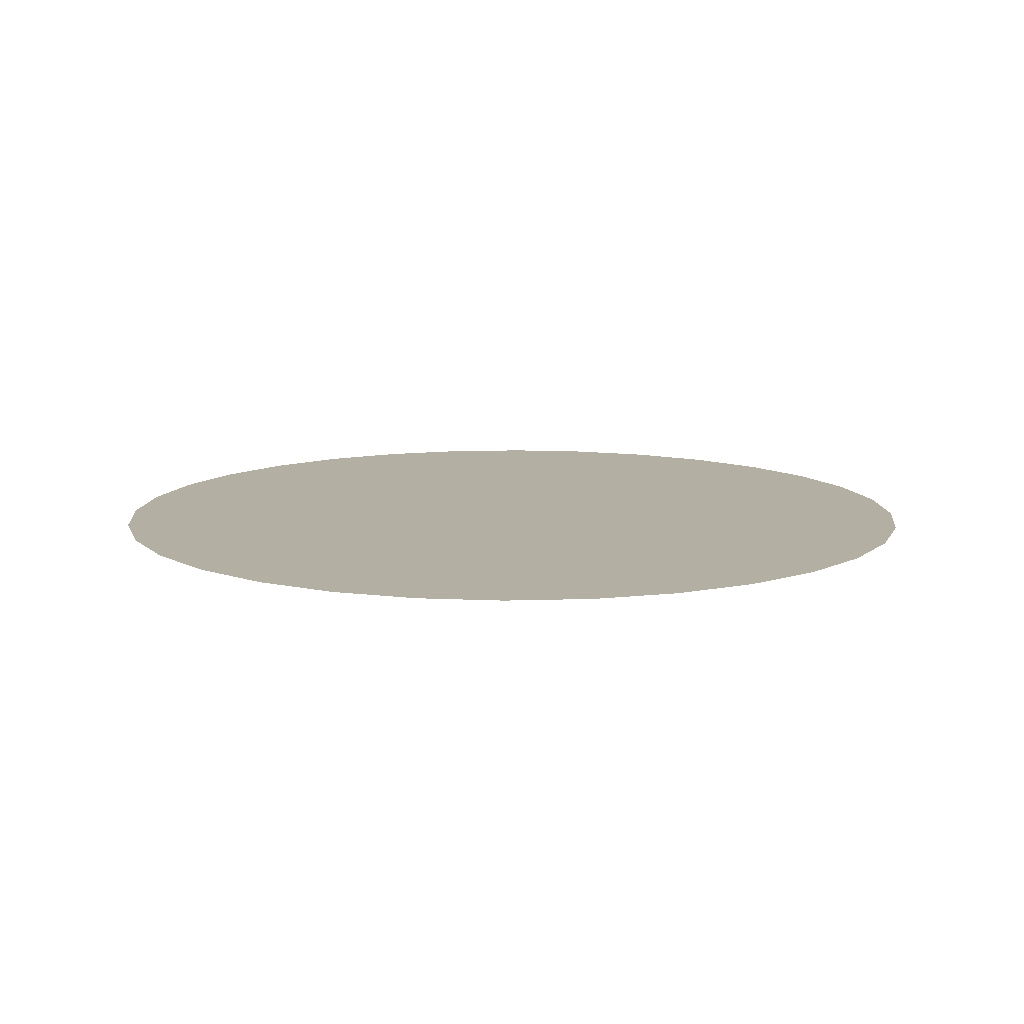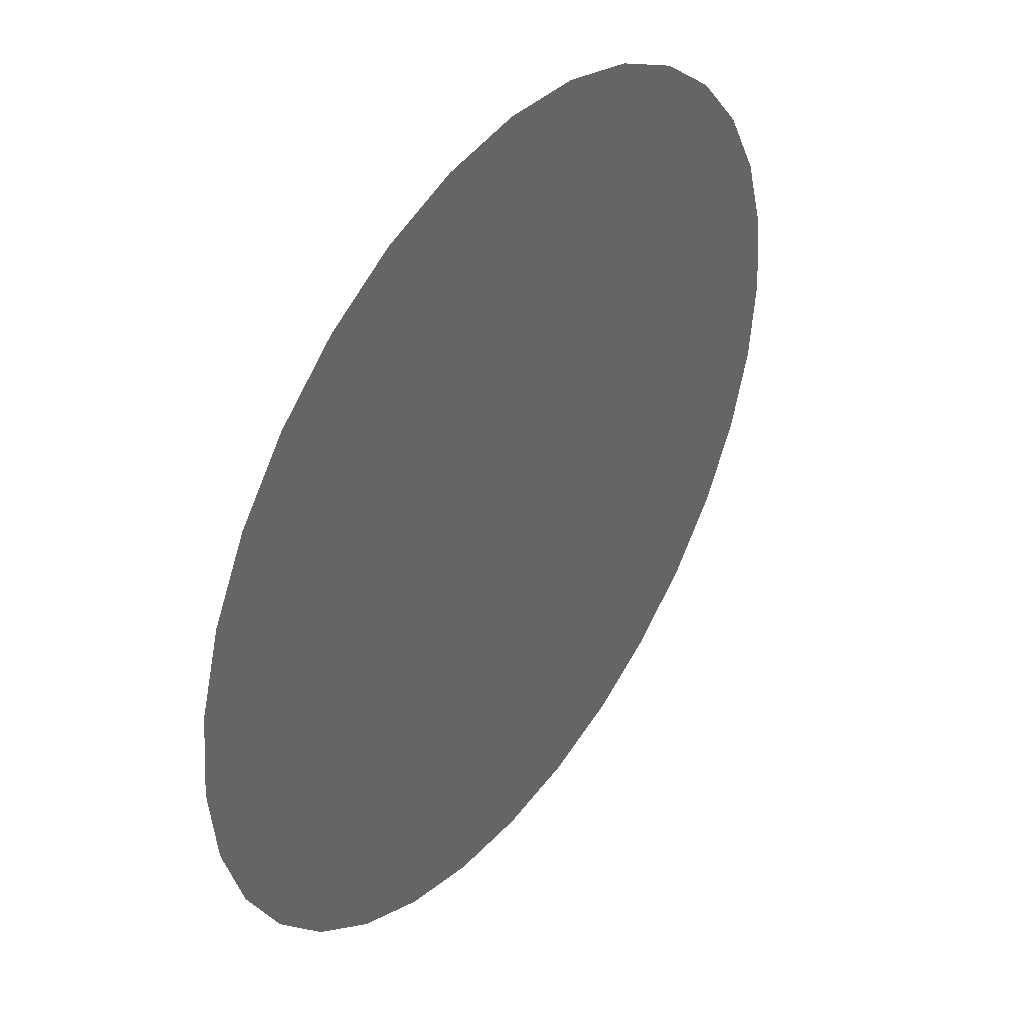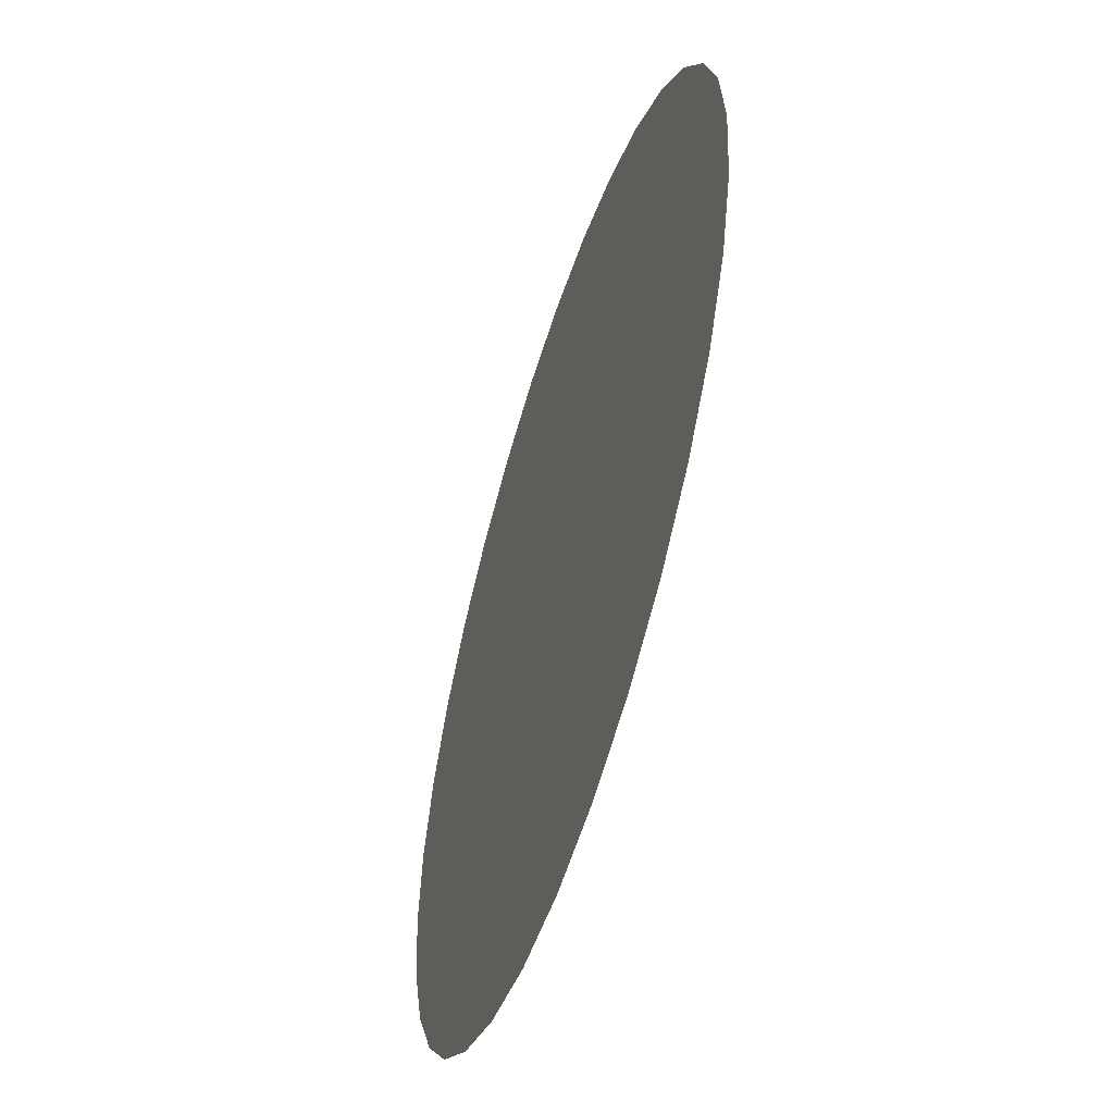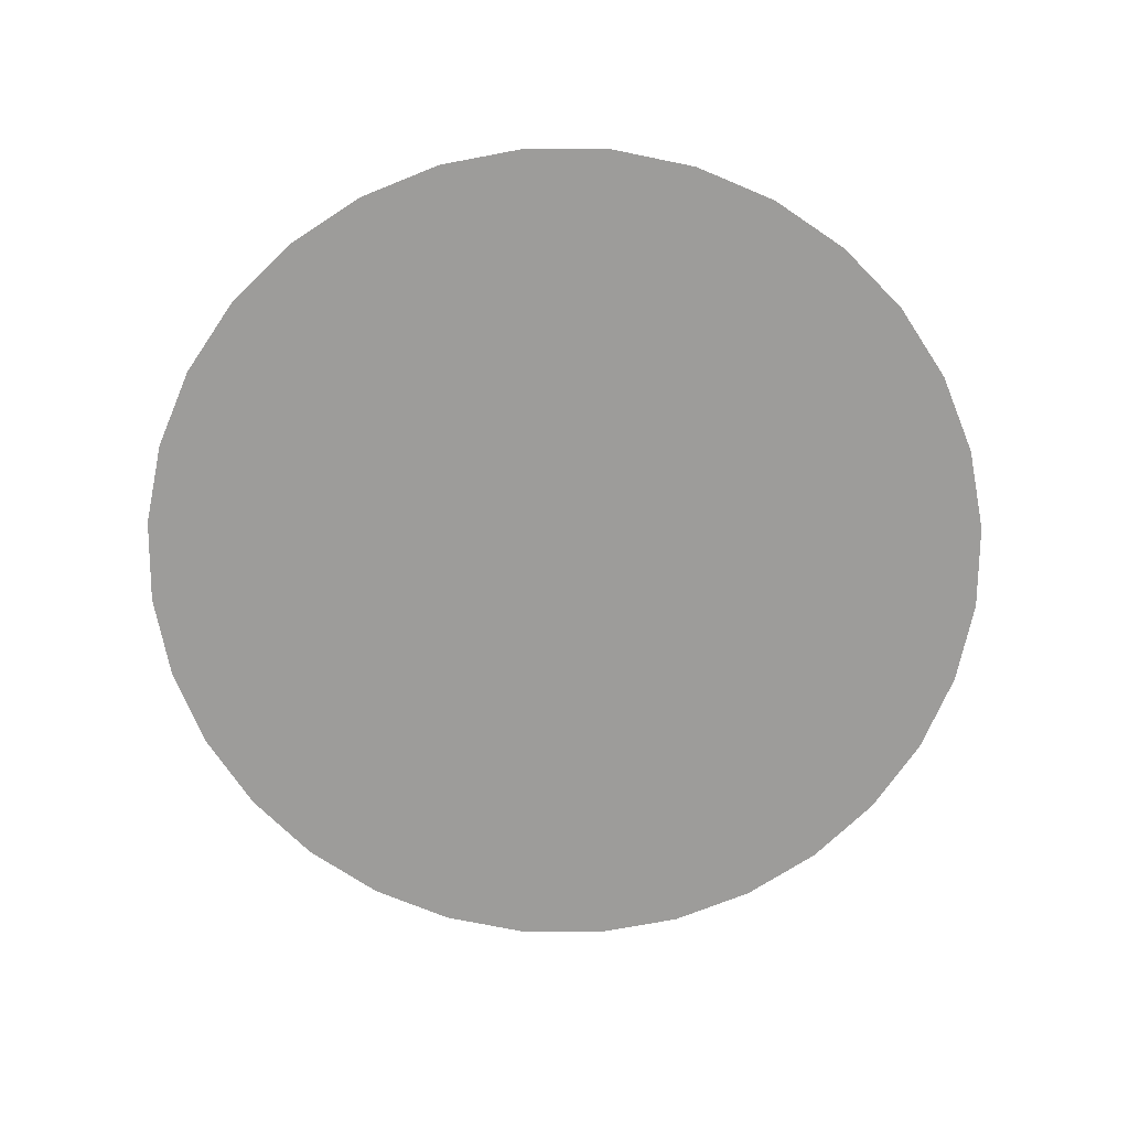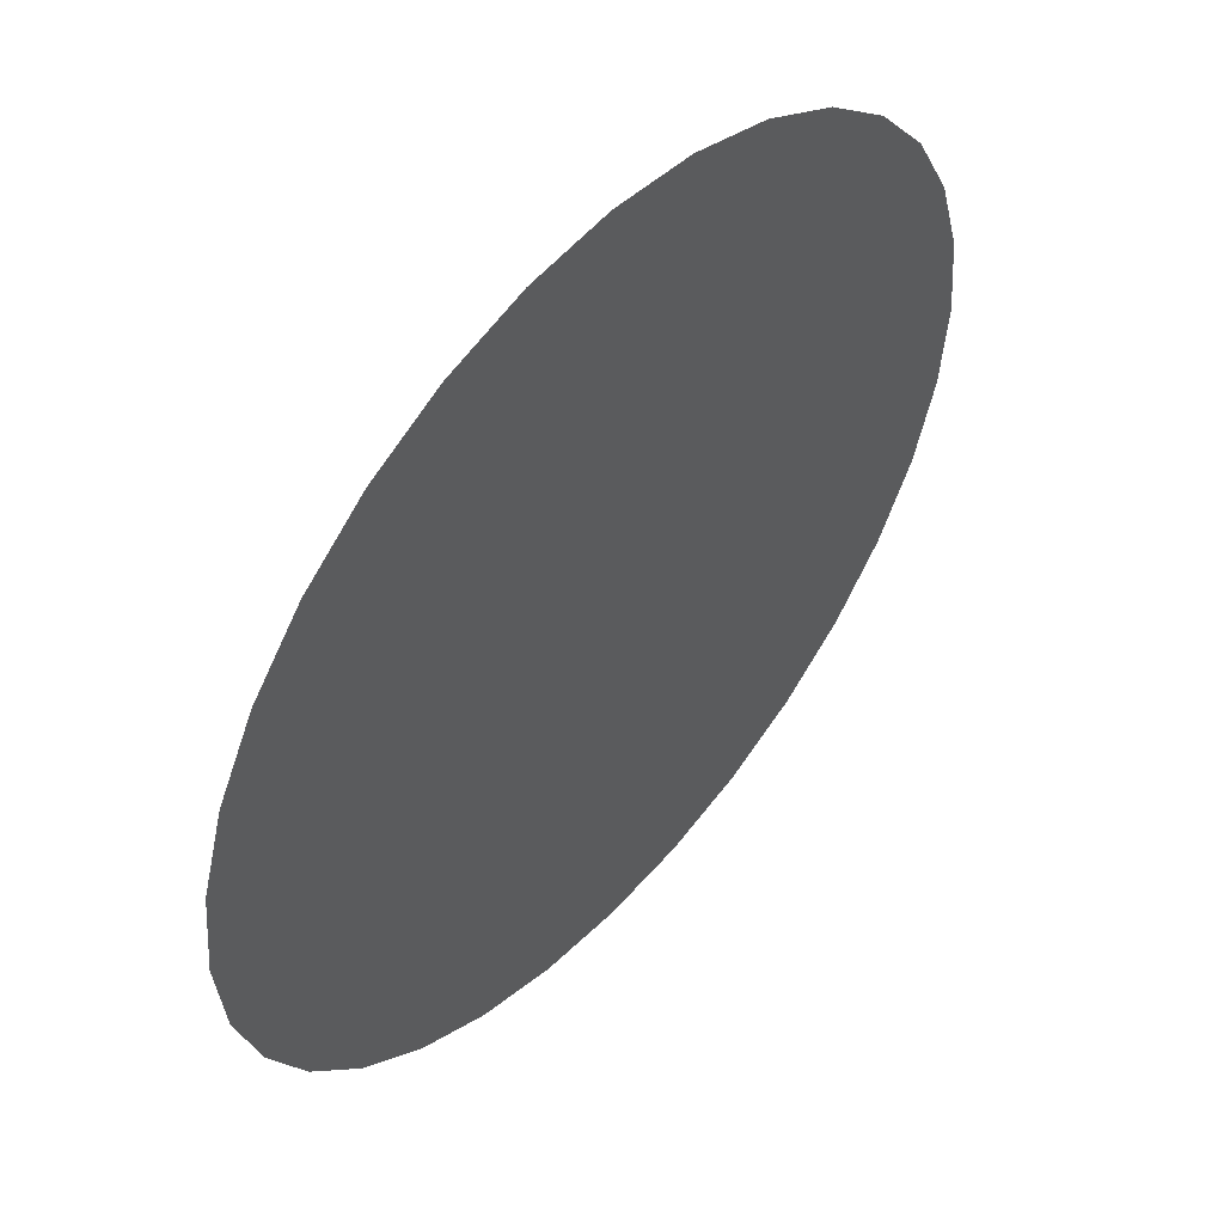
<metadata>
{"format":"obj","ext":"obj","renderer":"f3d","projection":"perspective","resolution":1024,"background":"white","views":[{"elev":11.1,"azim":136.0,"up":"+Z"},{"elev":41.8,"azim":-54.2,"up":"+Y"},{"elev":-55.5,"azim":72.4,"up":"+Y"},{"elev":-70.2,"azim":50.2,"up":"+Z"},{"elev":51.8,"azim":-48.6,"up":"+Y"}]}
</metadata>
<code>
v 0.5 0 0
v 0.4904 0.09755 0
v 0.4619 0.1913 0
v 0.4157 0.2778 0
v 0.3536 0.3536 0
v 0.2778 0.4157 0
v 0.1913 0.4619 0
v 0.09755 0.4904 0
v 3.062e-17 0.5 0
v -0.09755 0.4904 0
v -0.1913 0.4619 0
v -0.2778 0.4157 0
v -0.3536 0.3536 0
v -0.4157 0.2778 0
v -0.4619 0.1913 0
v -0.4904 0.09755 0
v -0.5 6.123e-17 0
v -0.4904 -0.09755 0
v -0.4619 -0.1913 0
v -0.4157 -0.2778 0
v -0.3536 -0.3536 0
v -0.2778 -0.4157 0
v -0.1913 -0.4619 0
v -0.09755 -0.4904 0
v -9.185e-17 -0.5 0
v 0.09755 -0.4904 0
v 0.1913 -0.4619 0
v 0.2778 -0.4157 0
v 0.3536 -0.3536 0
v 0.4157 -0.2778 0
v 0.4619 -0.1913 0
v 0.4904 -0.09755 0
v -0.206 -0.1101 0
v -0.3264 -0.1745 0
v -0.1518 -0.2841 0
v 0.206 -0.1101 0
v -0.02289 0.2324 0
v -0.2813 0.08533 0
v -0.2553 -0.3111 0
v -0.1168 -0.3852 0
v 0.08533 -0.2813 0
v 0.2813 -0.2309 0
v 0.3451 -0.03399 0
v -0.03628 0.3683 0
v 0.2054 0.1685 0
v -0.3844 0.1166 0
v -0.205 0.2497 0
v 0.1166 -0.3844 0
v 0.3503 0.1063 0
v 0.299 0.2454 0
v -0.2647 0.3225 0
v 0.1687 0.3157 0
v -0.226 -0.2117 0
v -0.03306 -0.2996 0
v -0.3041 0.1958 0
v 0.1957 -0.3041 0
v 0.2886 0.1625 0
v 0.2384 0.04554 0
v -0.01631 -0.3997 0
v -0.003391 -0.09884 0
v 0.1587 -0.2049 0
v -0.0792 -0.1902 0
v 0.1006 -0.1167 0
v 0.02371 -0.1985 0
v -0.1054 -0.0913 0
v -0.04257 0.06506 0
v -0.177 0.01331 0
v -0.3199 -0.04178 0
v -0.4146 -0.04083 0
v -0.3289 -0.2626 0
v 0.3076 -0.1306 0
v -0.109 0.2926 0
v -0.1311 0.3865 0
v 0.4114 0.03377 0
v 0.2589 0.3269 0
v 0.05774 0.309 0
v 0.08961 0.1947 0
v 0.1084 0.3929 0
v 0.009932 0.1437 0
v 0.0961 0.02937 0
v 0.1321 0.1136 0
v 0.2578 -0.0397 0
v -0.09251 -0.005674 0
v -0.1473 0.1367 0
v -0.401 -0.1278 0
v 0.02916 0.4211 0
v 0.01245 -0.008423 0
f 40 22 23
f 38 67 84
f 19 34 85
f 56 27 28
f 39 21 22
f 44 72 37
f 70 53 34
f 77 81 45
f 40 23 24
f 69 16 17
f 40 39 22
f 43 74 49
f 84 55 38
f 73 51 47
f 3 50 57
f 68 34 33
f 70 21 39
f 16 46 15
f 16 69 46
f 78 86 76
f 35 39 40
f 38 55 46
f 32 71 31
f 13 55 51
f 68 69 85
f 26 27 48
f 55 15 46
f 68 33 67
f 56 28 29
f 54 59 41
f 42 36 61
f 73 10 11
f 29 30 42
f 49 74 2
f 49 2 3
f 40 54 35
f 41 64 54
f 71 30 31
f 71 36 42
f 61 63 64
f 40 59 54
f 32 43 71
f 42 61 56
f 20 34 19
f 65 33 62
f 9 44 86
f 35 54 62
f 73 12 51
f 49 58 43
f 44 9 10
f 25 59 24
f 6 7 52
f 53 39 35
f 52 45 50
f 20 70 34
f 50 75 52
f 50 4 5
f 12 13 51
f 26 48 59
f 29 42 56
f 37 76 44
f 32 1 74
f 50 3 4
f 49 57 58
f 75 5 6
f 57 50 45
f 55 13 14
f 47 72 73
f 7 8 78
f 52 76 77
f 62 53 35
f 34 53 33
f 24 59 40
f 64 62 54
f 51 55 47
f 15 55 14
f 41 48 56
f 56 48 27
f 58 57 45
f 3 57 49
f 77 45 52
f 71 82 36
f 26 59 25
f 41 59 48
f 58 45 81
f 68 67 38
f 63 61 36
f 41 56 61
f 65 62 60
f 53 62 33
f 36 82 80
f 63 60 64
f 64 41 61
f 60 62 64
f 60 87 83
f 33 65 67
f 80 87 63
f 72 84 37
f 65 83 67
f 67 83 84
f 46 68 38
f 18 69 17
f 18 19 85
f 46 69 68
f 21 70 20
f 53 70 39
f 71 42 30
f 82 71 43
f 73 72 44
f 84 72 47
f 10 73 44
f 73 11 12
f 32 74 43
f 2 74 1
f 5 75 50
f 6 52 75
f 76 37 77
f 78 76 52
f 37 79 77
f 80 81 79
f 7 78 52
f 8 9 86
f 84 79 37
f 79 66 80
f 87 80 66
f 36 80 63
f 79 81 77
f 58 81 80
f 43 58 82
f 80 82 58
f 60 83 65
f 84 83 66
f 84 66 79
f 84 47 55
f 68 85 34
f 18 85 69
f 76 86 44
f 8 86 78
f 83 87 66
f 63 87 60

</code>
